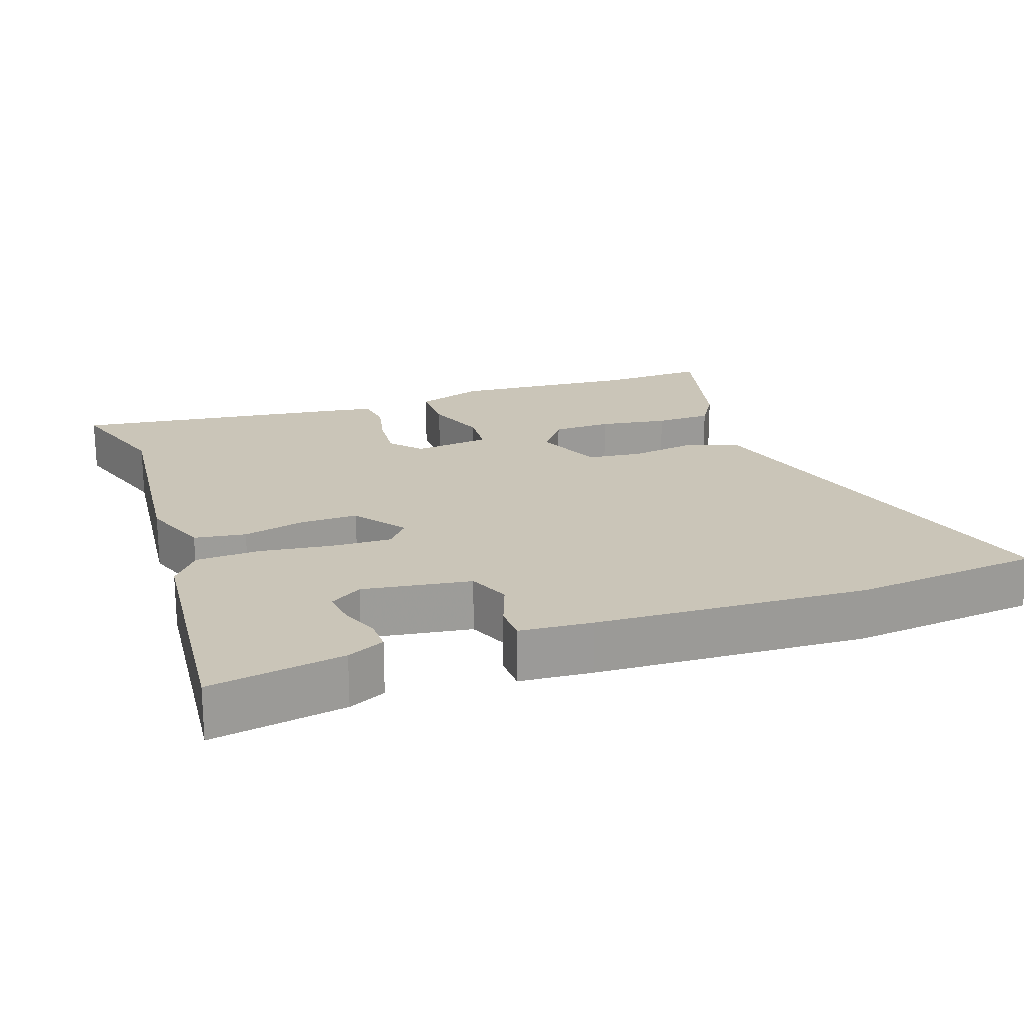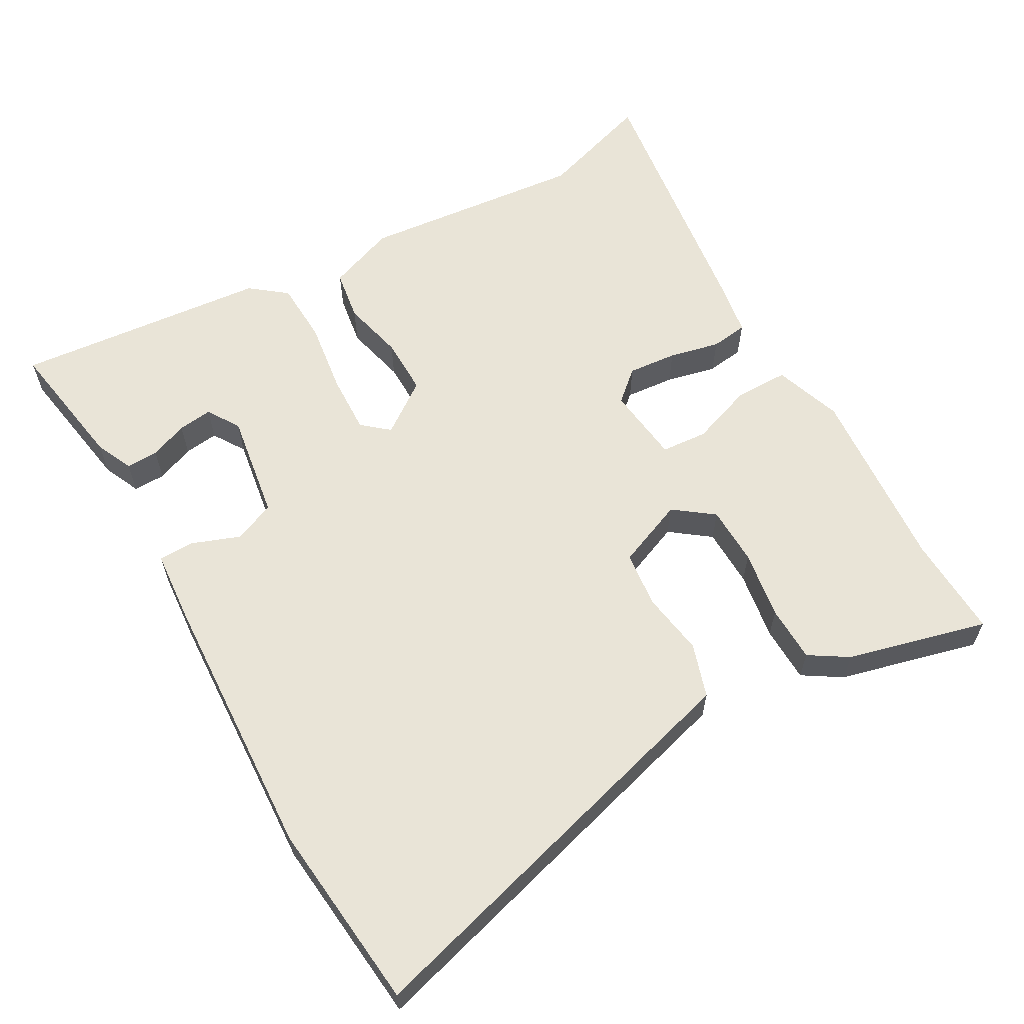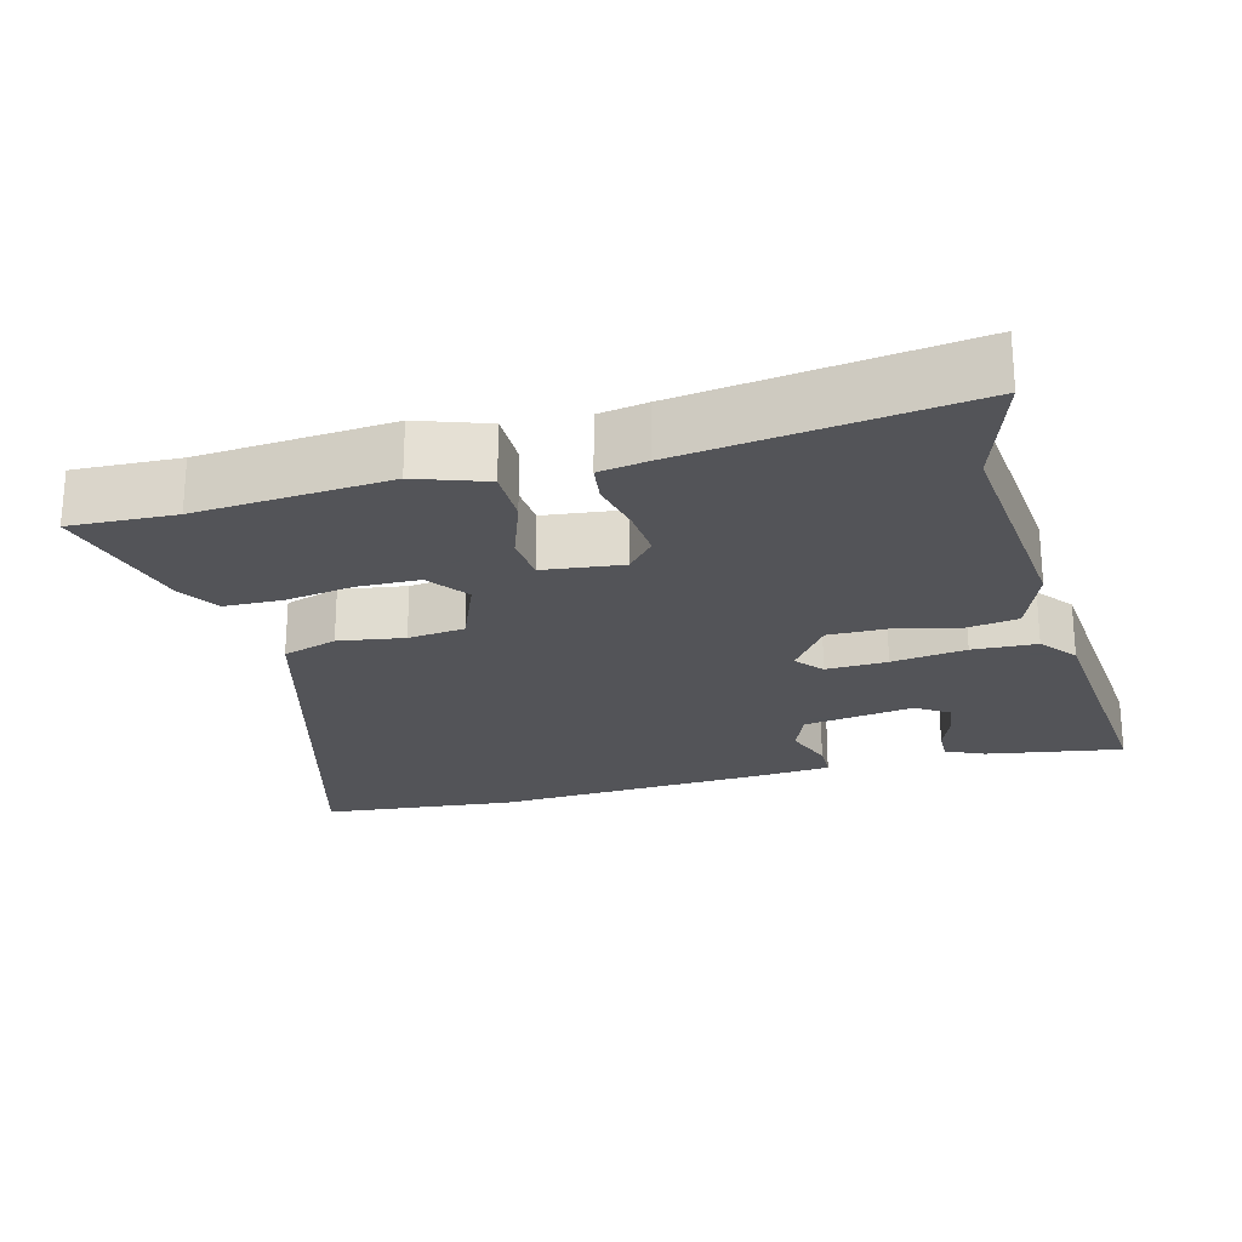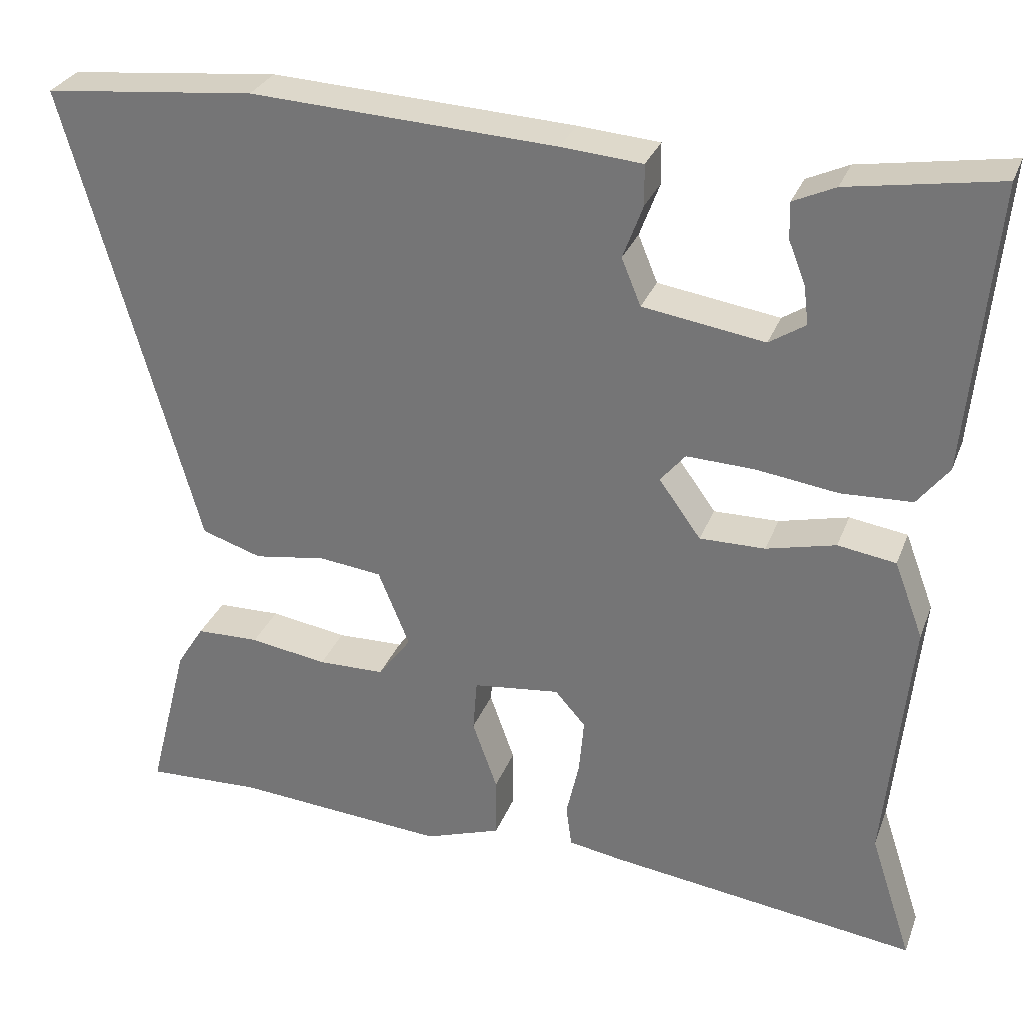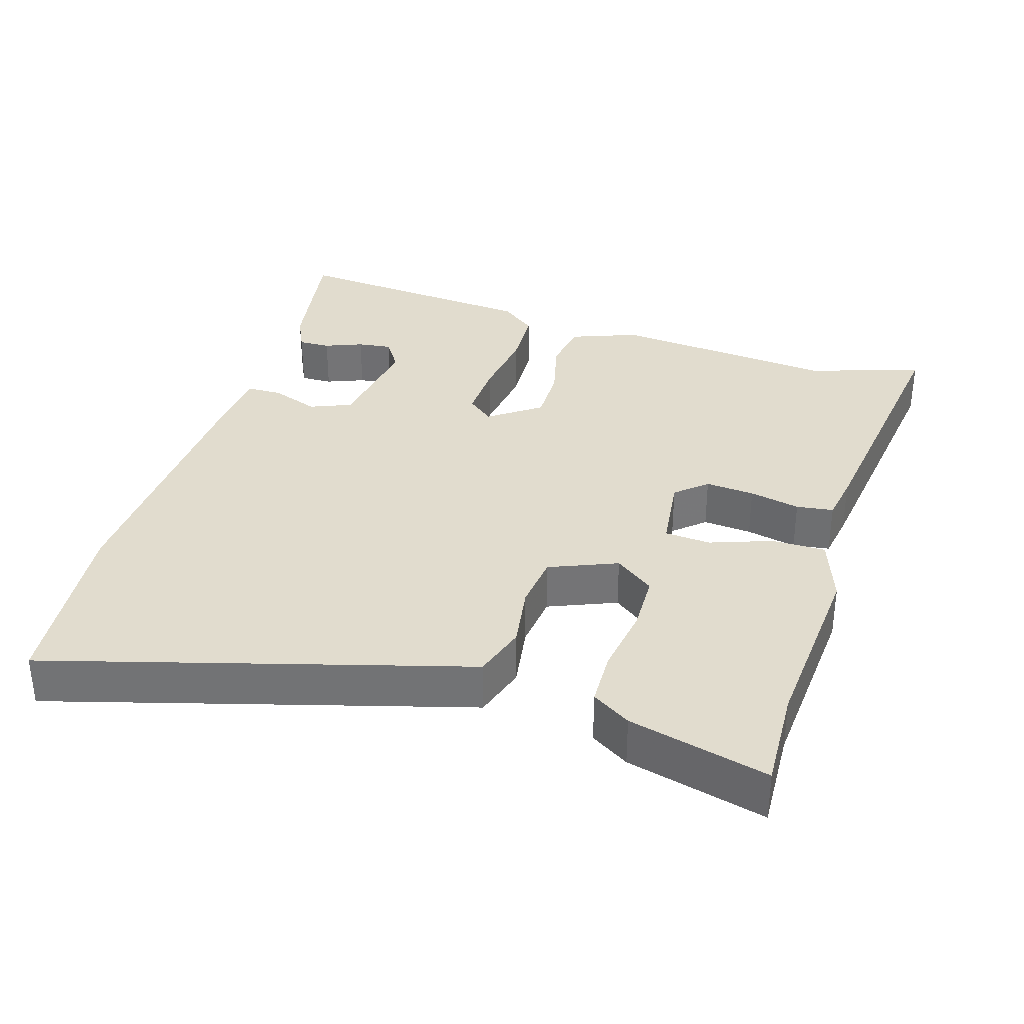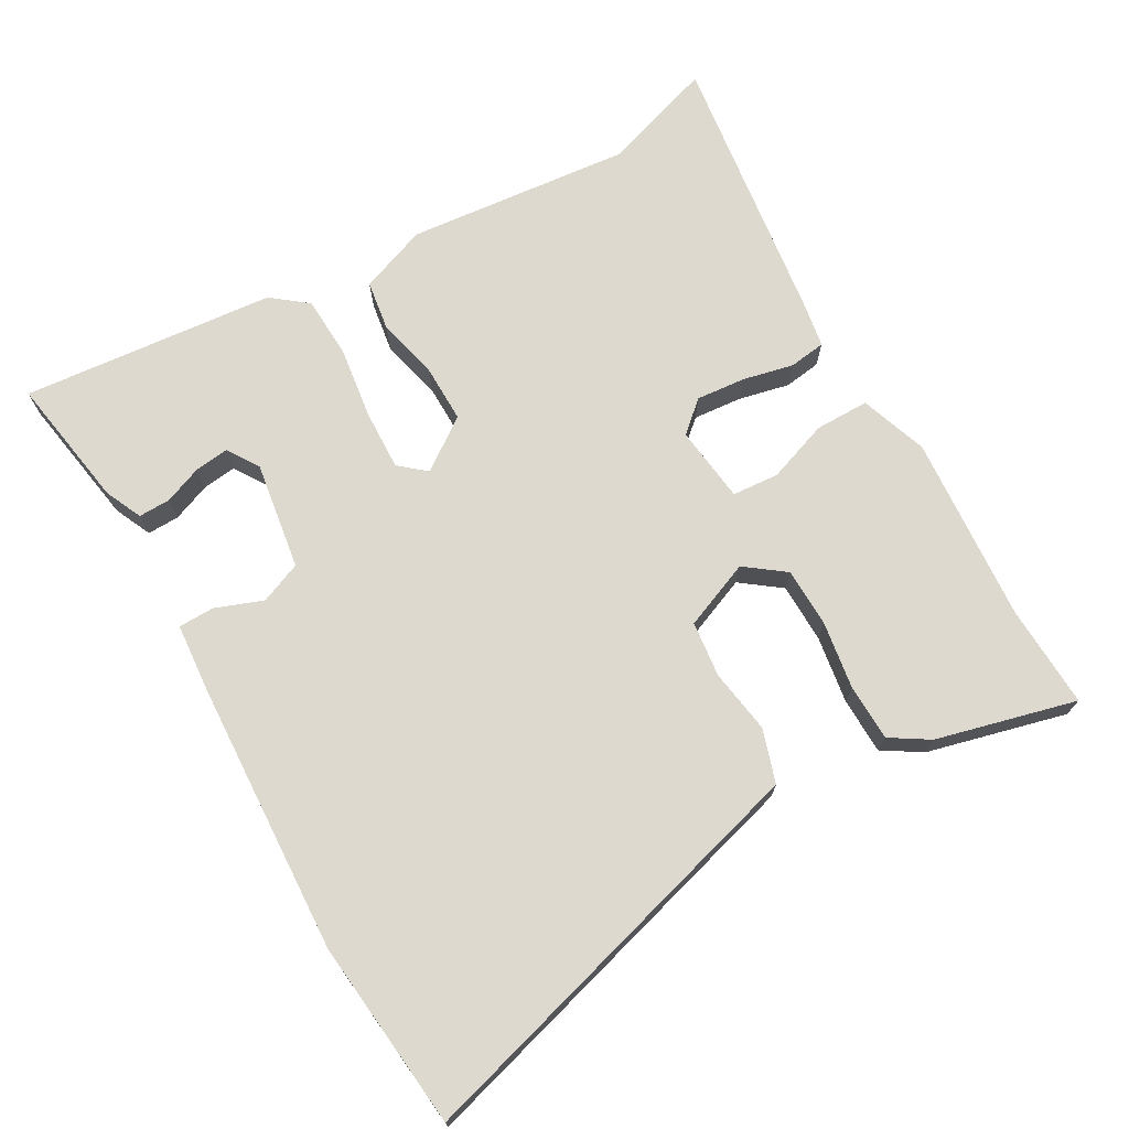
<metadata>
{"format":"obj","ext":"obj","renderer":"f3d","projection":"perspective","resolution":1024,"background":"white","views":[{"elev":20.3,"azim":-19.4,"up":"+Y"},{"elev":61.0,"azim":60.6,"up":"+Y"},{"elev":-23.4,"azim":-165.1,"up":"+Y"},{"elev":29.7,"azim":-161.3,"up":"+Z"},{"elev":34.1,"azim":107.0,"up":"+Y"},{"elev":71.4,"azim":60.4,"up":"+Y"}]}
</metadata>
<code>
v -0.513 0.07 -0.539
v -0.461 0.07 -0.38
v -0.492 0.07 -0.065
v -0.456 0.07 0.03
v -0.384 0.07 0.041
v -0.298 0.07 0.02
v -0.217 0.07 0.019
v -0.165 0.07 0.091
v -0.196 0.07 0.128
v -0.28 0.07 0.125
v -0.382 0.07 0.111
v -0.47 0.07 0.115
v -0.509 0.07 0.165
v -0.542 0.07 0.521
v -0.355 0.07 0.49
v -0.303 0.07 0.466
v -0.304 0.07 0.421
v -0.325 0.07 0.368
v -0.331 0.07 0.32
v -0.286 0.07 0.291
v -0.135 0.07 0.314
v -0.111 0.07 0.372
v -0.136 0.07 0.439
v -0.135 0.07 0.489
v -0.034 0.07 0.497
v 0.345 0.07 0.516
v 0.609 0.07 0.489
v 0.48 0.07 0.031
v 0.445 0.07 -0.094
v 0.37 0.07 -0.118
v 0.28 0.07 -0.104
v 0.202 0.07 -0.113
v 0.163 0.07 -0.208
v 0.204 0.07 -0.263
v 0.287 0.07 -0.265
v 0.383 0.07 -0.25
v 0.462 0.07 -0.252
v 0.496 0.07 -0.306
v 0.546 0.07 -0.502
v 0.402 0.07 -0.496
v 0.139 0.07 -0.516
v 0.044 0.07 -0.483
v 0.044 0.07 -0.407
v 0.075 0.07 -0.32
v 0.07 0.07 -0.255
v -0.038 0.07 -0.242
v -0.076 0.07 -0.285
v -0.07 0.07 -0.354
v -0.054 0.07 -0.425
v -0.061 0.07 -0.477
v -0.127 0.07 -0.488
v -0.513 0 -0.539
v -0.461 0 -0.38
v -0.492 0 -0.065
v -0.456 0 0.03
v -0.384 0 0.041
v -0.298 0 0.02
v -0.217 0 0.019
v -0.165 0 0.091
v -0.196 0 0.128
v -0.28 0 0.125
v -0.382 0 0.111
v -0.47 0 0.115
v -0.509 0 0.165
v -0.542 0 0.521
v -0.355 0 0.49
v -0.303 0 0.466
v -0.304 0 0.421
v -0.325 0 0.368
v -0.331 0 0.32
v -0.286 0 0.291
v -0.135 0 0.314
v -0.111 0 0.372
v -0.136 0 0.439
v -0.135 0 0.489
v -0.034 0 0.497
v 0.345 0 0.516
v 0.609 0 0.489
v 0.48 0 0.031
v 0.445 0 -0.094
v 0.37 0 -0.118
v 0.28 0 -0.104
v 0.202 0 -0.113
v 0.163 0 -0.208
v 0.204 0 -0.263
v 0.287 0 -0.265
v 0.383 0 -0.25
v 0.462 0 -0.252
v 0.496 0 -0.306
v 0.546 0 -0.502
v 0.402 0 -0.496
v 0.139 0 -0.516
v 0.044 0 -0.483
v 0.044 0 -0.407
v 0.075 0 -0.32
v 0.07 0 -0.255
v -0.038 0 -0.242
v -0.076 0 -0.285
v -0.07 0 -0.354
v -0.054 0 -0.425
v -0.061 0 -0.477
v -0.127 0 -0.488
f 51 1 2
f 50 51 2
f 49 50 2
f 48 49 2
f 4 5 6
f 3 4 6
f 2 3 6
f 48 2 6
f 47 48 6
f 46 47 6 7
f 45 46 7 8
f 42 43 44
f 41 42 44
f 40 41 44
f 39 40 44
f 38 39 44
f 37 38 44
f 36 37 44
f 35 36 44
f 34 35 44
f 33 34 44 45
f 32 33 45 8
f 28 29 30 31
f 28 31 32
f 27 28 32
f 26 27 32
f 25 26 32
f 24 25 32
f 23 24 32
f 22 23 32
f 32 8 9
f 22 32 9
f 21 22 9
f 16 17 18
f 15 16 18
f 14 15 18
f 13 14 18
f 12 13 18
f 12 18 19
f 12 19 20
f 11 12 20
f 10 11 20
f 9 10 20 21
f 53 52 102
f 53 102 101
f 53 101 100
f 53 100 99
f 57 56 55
f 57 55 54
f 57 54 53
f 57 53 99
f 57 99 98
f 58 57 98 97
f 59 58 97 96
f 95 94 93
f 95 93 92
f 95 92 91
f 95 91 90
f 95 90 89
f 95 89 88
f 95 88 87
f 95 87 86
f 95 86 85
f 96 95 85 84
f 59 96 84 83
f 82 81 80 79
f 83 82 79
f 83 79 78
f 83 78 77
f 83 77 76
f 83 76 75
f 83 75 74
f 83 74 73
f 60 59 83
f 60 83 73
f 60 73 72
f 69 68 67
f 69 67 66
f 69 66 65
f 69 65 64
f 69 64 63
f 70 69 63
f 71 70 63
f 71 63 62
f 71 62 61
f 72 71 61 60
f 1 52 53 2
f 2 53 54 3
f 3 54 55 4
f 4 55 56 5
f 5 56 57 6
f 6 57 58 7
f 7 58 59 8
f 8 59 60 9
f 9 60 61 10
f 10 61 62 11
f 11 62 63 12
f 12 63 64 13
f 13 64 65 14
f 14 65 66 15
f 15 66 67 16
f 16 67 68 17
f 17 68 69 18
f 18 69 70 19
f 19 70 71 20
f 20 71 72 21
f 21 72 73 22
f 22 73 74 23
f 23 74 75 24
f 24 75 76 25
f 25 76 77 26
f 26 77 78 27
f 27 78 79 28
f 28 79 80 29
f 29 80 81 30
f 30 81 82 31
f 31 82 83 32
f 32 83 84 33
f 33 84 85 34
f 34 85 86 35
f 35 86 87 36
f 36 87 88 37
f 37 88 89 38
f 38 89 90 39
f 39 90 91 40
f 40 91 92 41
f 41 92 93 42
f 42 93 94 43
f 43 94 95 44
f 44 95 96 45
f 45 96 97 46
f 46 97 98 47
f 47 98 99 48
f 48 99 100 49
f 49 100 101 50
f 50 101 102 51
f 51 102 52 1

</code>
